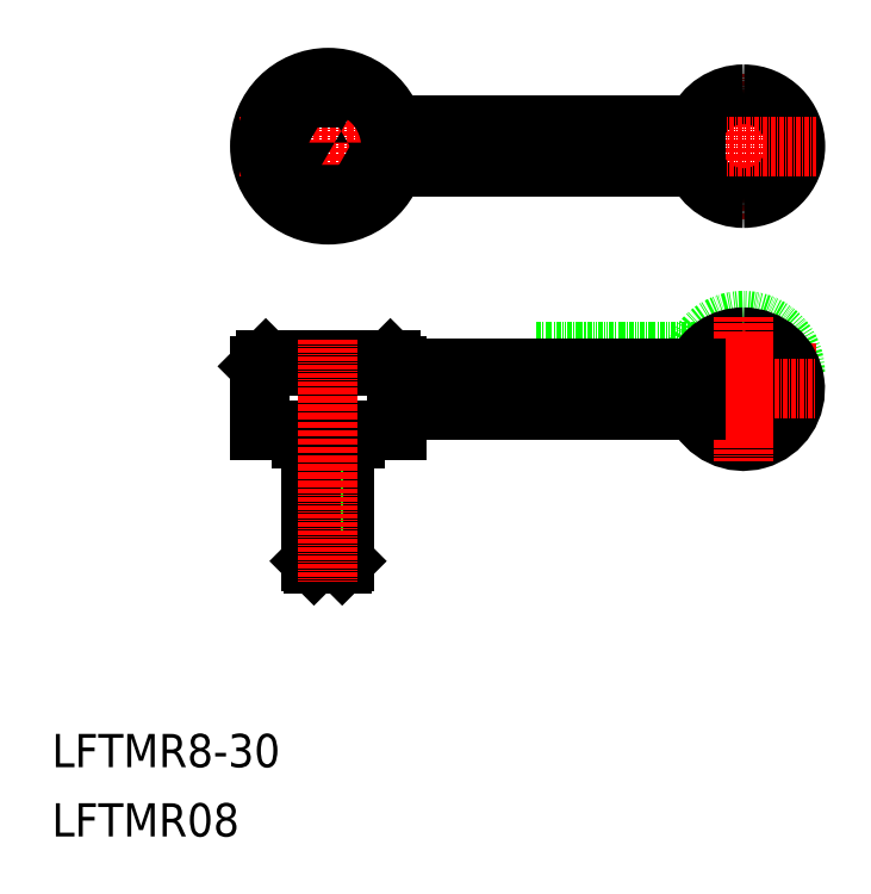
<metadata>
{"format":"dxf","ext":"dxf","renderer":"ezdxf+matplotlib","layout":"modelspace","background":"white","min_lineweight":24,"dpi":150}
</metadata>
<code>
0
SECTION
2
ENTITIES
0
LINE
8
CENTER
10
-4312
20
-639.5
30
0
11
-4312
21
-604.5
31
0
0
ARC
8
0
10
-4312
20
-622
30
0
40
12.5
50
270
51
90
0
ARC
8
0
10
-4312
20
-676.5
30
0
40
12.5
50
0
51
90
0
LINE
8
0
10
-4323
20
-617
30
0
11
-4323
21
-627
31
0
0
LINE
8
0
10
-4342
20
-671.5
30
0
11
-4342
21
-671.5
31
0
0
LINE
8
0
10
-4352
20
-671.5
30
0
11
-4352
21
-671.5
31
0
0
LINE
8
0
10
-4358
20
-680.5
30
0
11
-4358
21
-680.5
31
0
0
LINE
8
0
10
-4364
20
-680.5
30
0
11
-4364
21
-680.5
31
0
0
LINE
8
0
10
-4362
20
-671.5
30
0
11
-4323
21
-671.5
31
0
0
LINE
8
CENTER
10
-4294
20
-676.5
30
0
11
-4362
21
-676.5
31
0
0
ARC
8
0
10
-4312
20
-676.5
30
0
40
12.5
50
90
51
156.4
0
ARC
8
0
10
-4312
20
-622
30
0
40
12.5
50
203.6
51
270
0
ARC
8
0
10
-4312
20
-680.5
30
0
40
12.5
50
90
51
156.4
0
ARC
8
0
10
-4312
20
-622
30
0
40
12.5
50
90
51
156.4
0
LINE
8
0
10
-4342
20
-685.5
30
0
11
-4342
21
-685.5
31
0
0
ARC
8
0
10
-4312
20
-680.5
30
0
40
12.5
50
203.6
51
90
0
LINE
8
CENTER
10
-4312
20
-663
30
0
11
-4312
21
-698
31
0
0
LINE
8
CENTER
10
-4312
20
-694.5
30
0
11
-4312
21
-666.5
31
0
0
LINE
8
0
10
-4323
20
-675.5
30
0
11
-4323
21
-685.5
31
0
0
LINE
8
0
10
-4397
20
-673.5
30
0
11
-4395
21
-675
31
0
0
LINE
8
CENTER
10
-4412
20
-643.5
30
0
11
-4412
21
-600.5
31
0
0
LINE
8
0
10
-4428
20
-675
30
0
11
-4427
21
-673.5
31
0
0
CIRCLE
8
0
10
-4412
20
-622
30
0
40
16.5
0
LINE
8
0
10
-4428
20
-675
30
0
11
-4395
21
-675
31
0
0
LINE
8
0
10
-4397
20
-673.5
30
0
11
-4427
21
-673.5
31
0
0
LINE
8
0
10
-4405
20
-692.5
30
0
11
-4405
21
-690.5
31
0
0
LINE
8
0
10
-4408
20
-722.5
30
0
11
-4408
21
-721.9
31
0
0
LINE
8
0
10
-4408
20
-692.5
30
0
11
-4408
21
-722.5
31
0
0
LINE
8
0
10
-4408
20
-721.9
30
0
11
-4408
21
-692.5
31
0
0
LINE
8
0
10
-4418
20
-690.5
30
0
11
-4418
21
-692.5
31
0
0
LINE
8
0
10
-4416
20
-721.9
30
0
11
-4415
21
-722.5
31
0
0
LINE
8
0
10
-4415
20
-722.5
30
0
11
-4415
21
-692.5
31
0
0
LINE
8
0
10
-4416
20
-692.5
30
0
11
-4416
21
-721.9
31
0
0
LINE
8
0
10
-4428
20
-690.5
30
0
11
-4395
21
-690.5
31
0
0
LINE
8
0
10
-4408
20
-721.9
30
0
11
-4416
21
-721.9
31
0
0
LINE
8
0
10
-4415
20
-722.5
30
0
11
-4408
21
-722.5
31
0
0
LINE
8
0
10
-4418
20
-692.5
30
0
11
-4405
21
-692.5
31
0
0
LINE
8
0
10
-4428
20
-675
30
0
11
-4428
21
-690.5
31
0
0
LINE
8
CENTER
10
-4412
20
-668.5
30
0
11
-4412
21
-726.9
31
0
0
LINE
8
0
10
-4395
20
-690.5
30
0
11
-4395
21
-675
31
0
0
LINE
8
CENTER
10
-4400
20
-680.5
30
0
11
-4294
21
-680.5
31
0
0
LINE
8
CENTER
10
-4433
20
-622
30
0
11
-4294
21
-622
31
0
0
LINE
8
0
10
-4395
20
-675.5
30
0
11
-4323
21
-675.5
31
0
0
LINE
8
0
10
-4395
20
-685.5
30
0
11
-4323
21
-685.5
31
0
0
LINE
8
0
10
-4396
20
-627
30
0
11
-4323
21
-627
31
0
0
LINE
8
0
10
-4396
20
-617
30
0
11
-4323
21
-617
31
0
0
TEXT
8
0
10
-4478
20
-771.1
30
0
40
8
1
LFTMR8-30
11
-4478
21
-773.8
31
0
73
     1
0
TEXT
8
0
10
-4478
20
-787.8
30
0
40
8
1
LFTMR08
11
-4478
21
-790.5
31
0
73
     1
0
CIRCLE
8
0
10
-4412
20
-622
30
0
40
15.07
0
POLYLINE
8
0
66
     1
10
0
20
0
30
0
70
     1
0
VERTEX
8
0
10
-4410
20
-621.1
30
0
0
VERTEX
8
0
10
-4412
20
-620.3
30
0
0
VERTEX
8
0
10
-4413
20
-621.1
30
0
0
VERTEX
8
0
10
-4413
20
-622.9
30
0
0
VERTEX
8
0
10
-4412
20
-623.7
30
0
0
VERTEX
8
0
10
-4410
20
-622.9
30
0
0
SEQEND
8
0
0
ENDSEC
0
EOF

</code>
